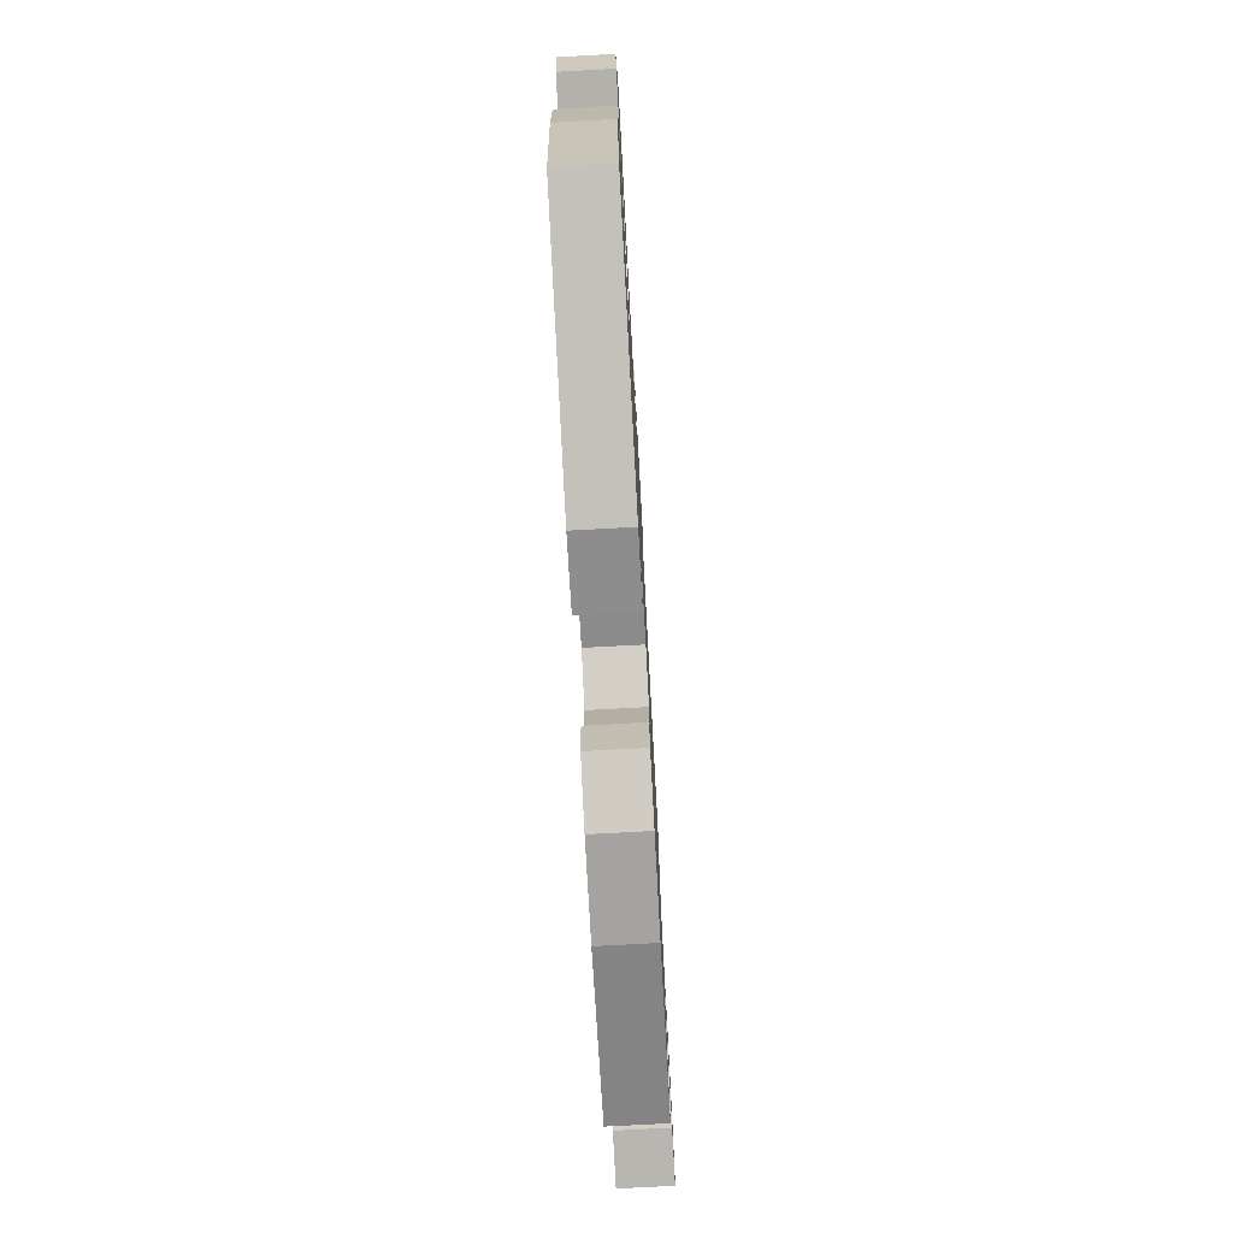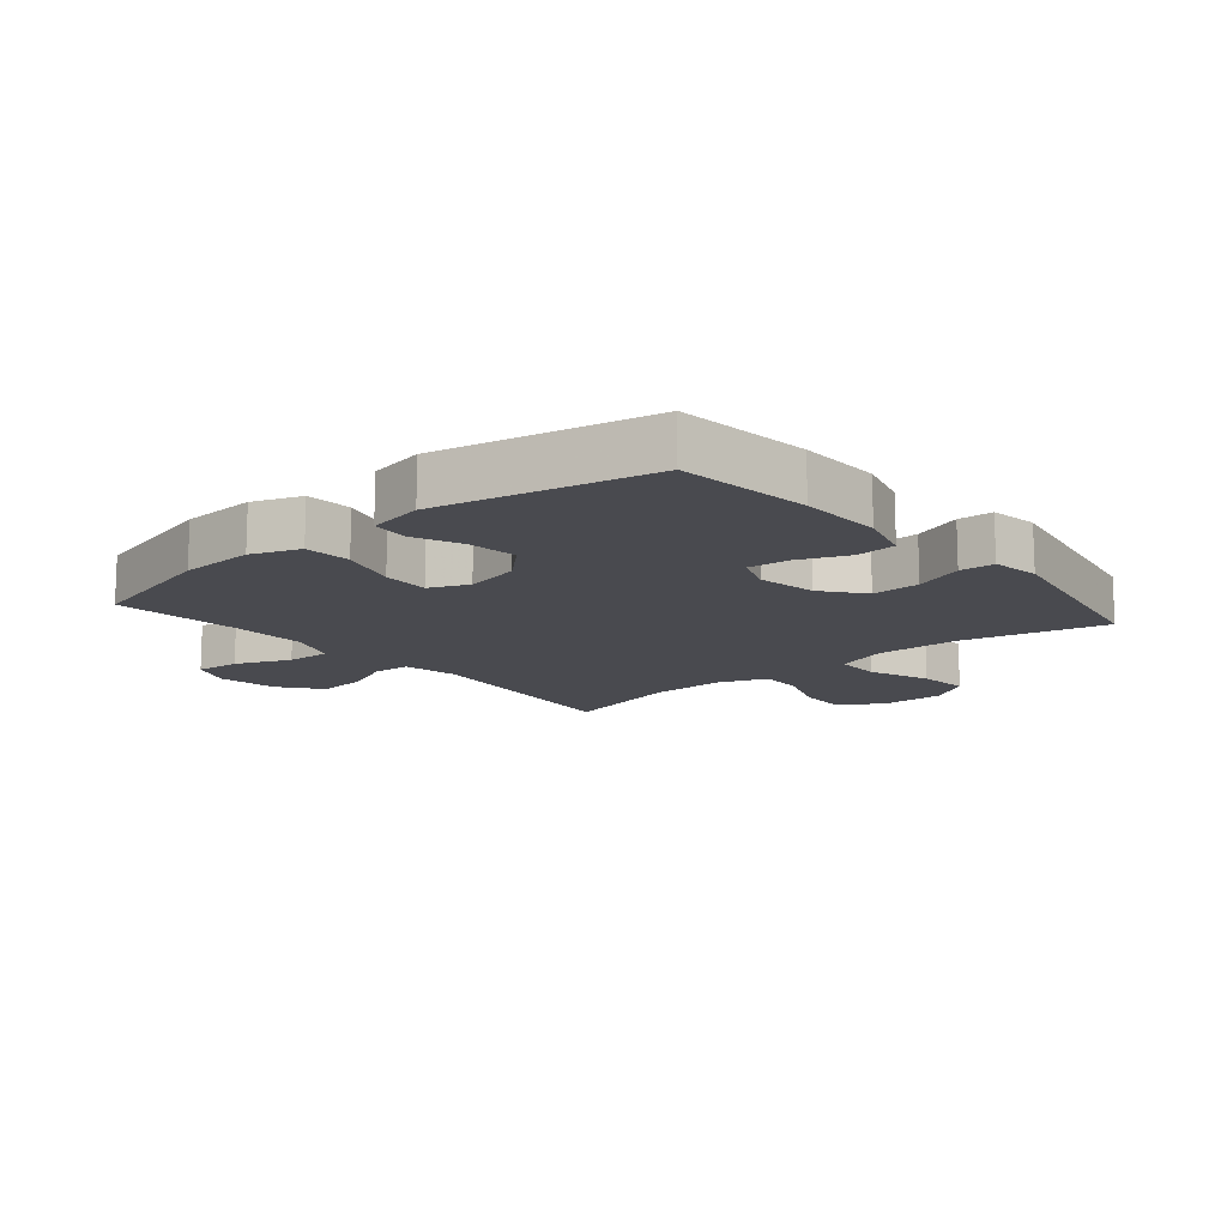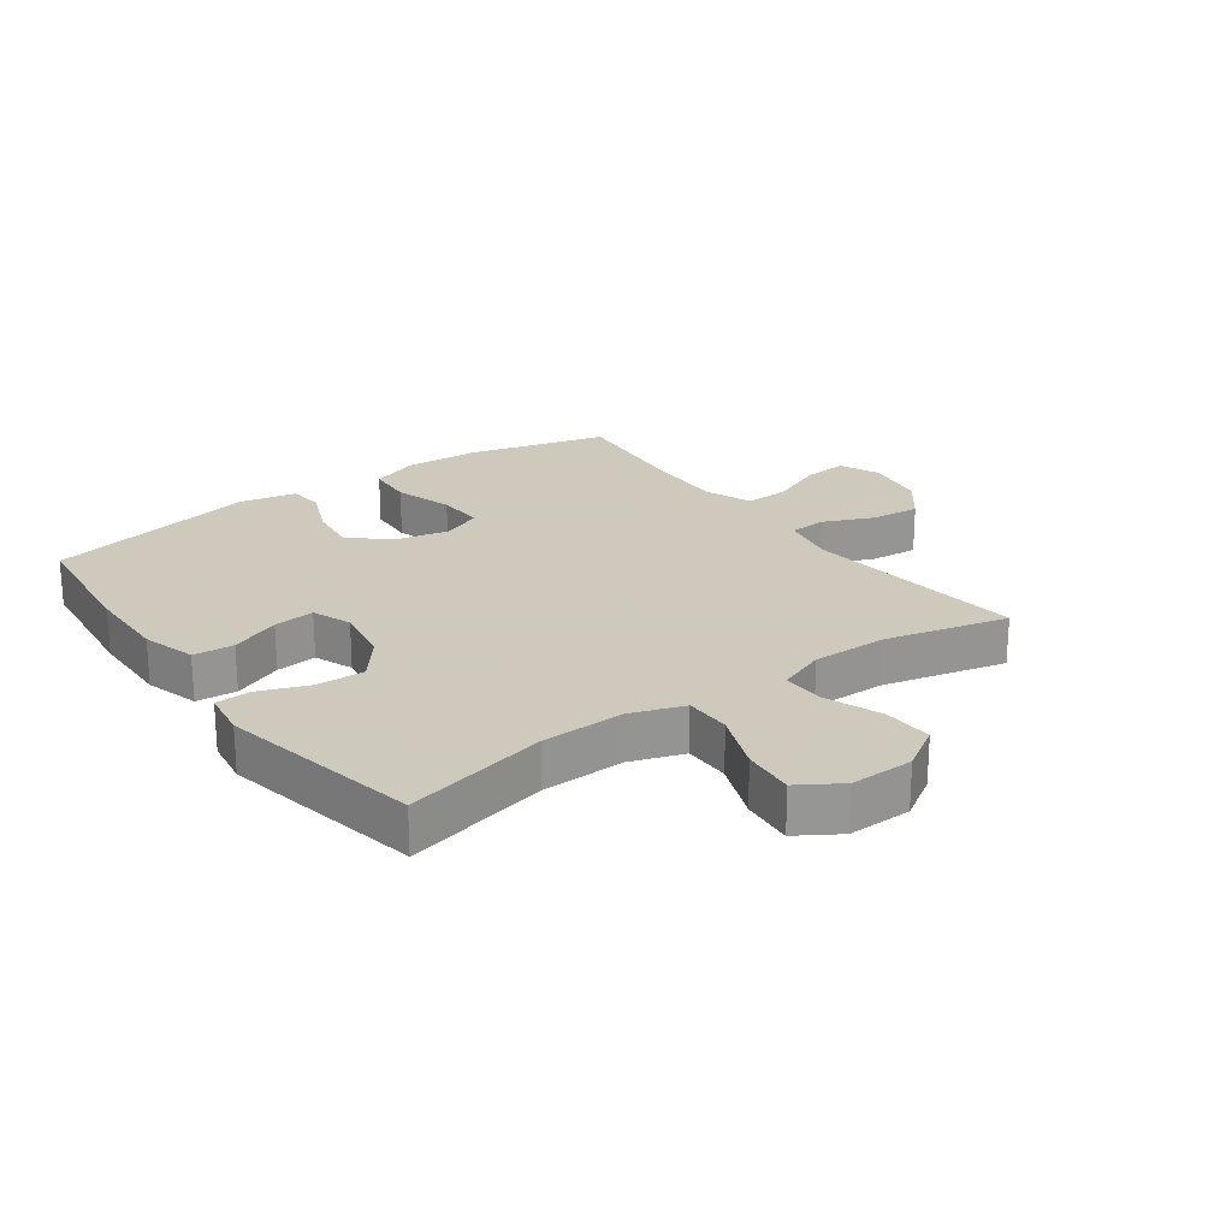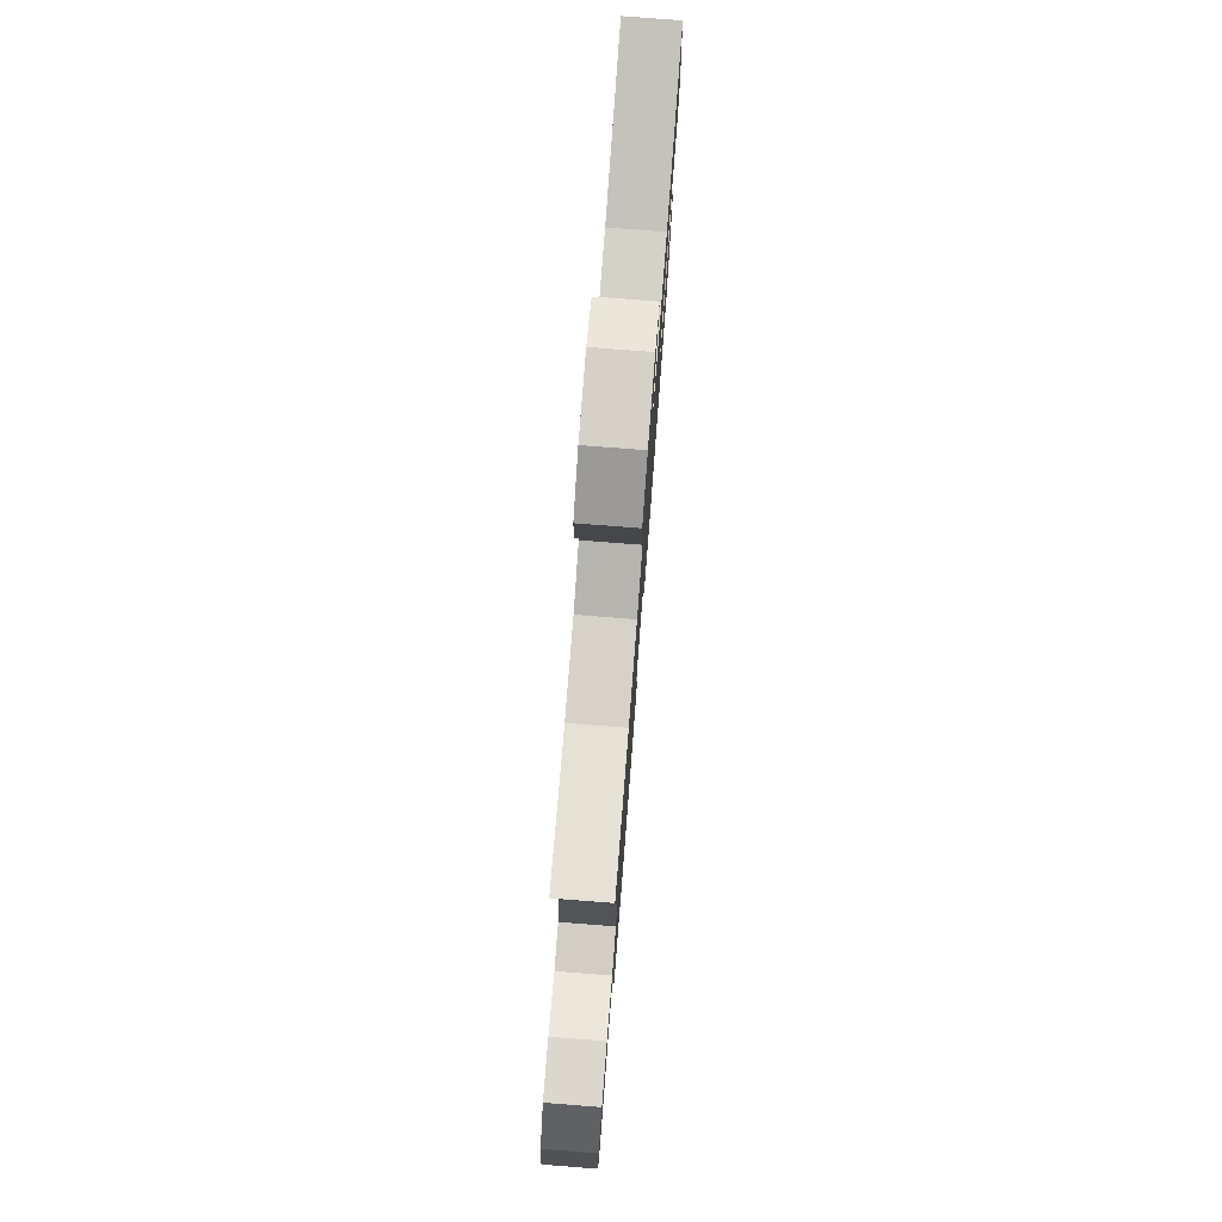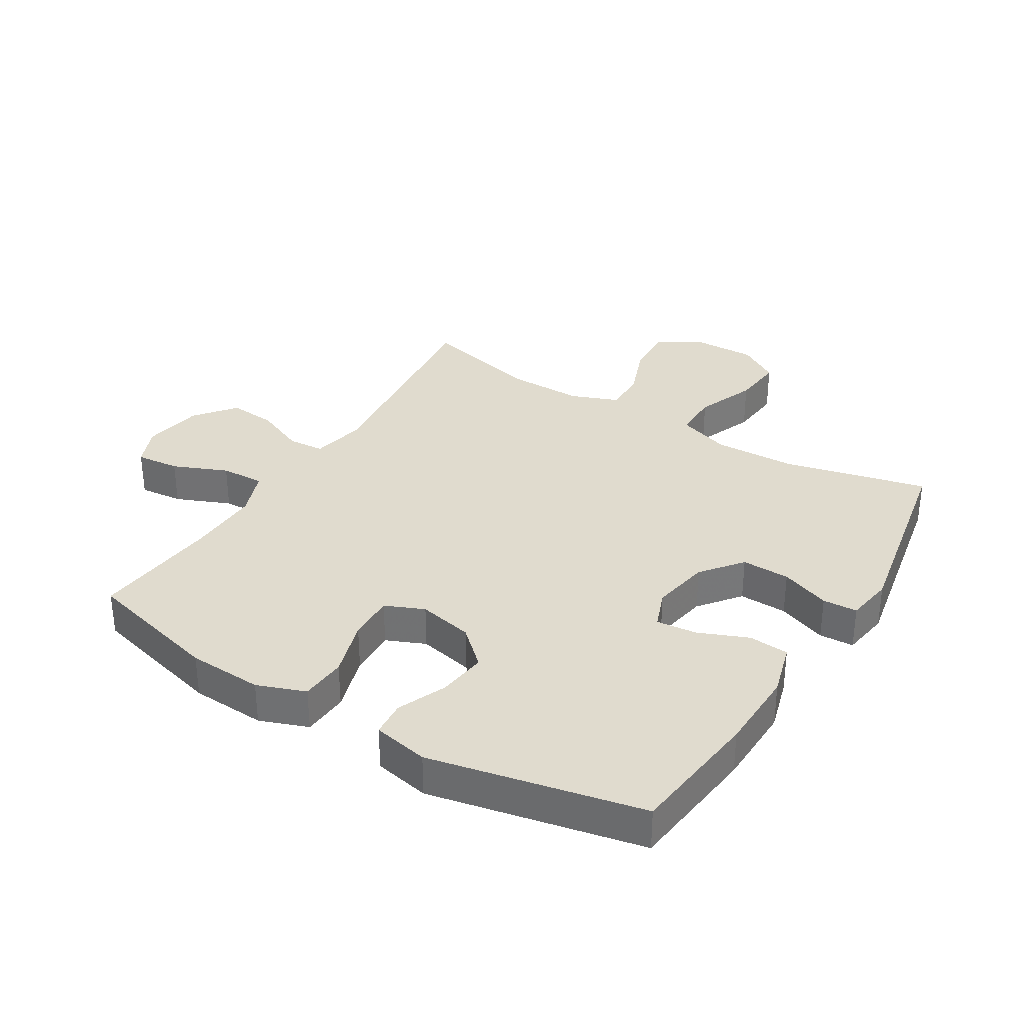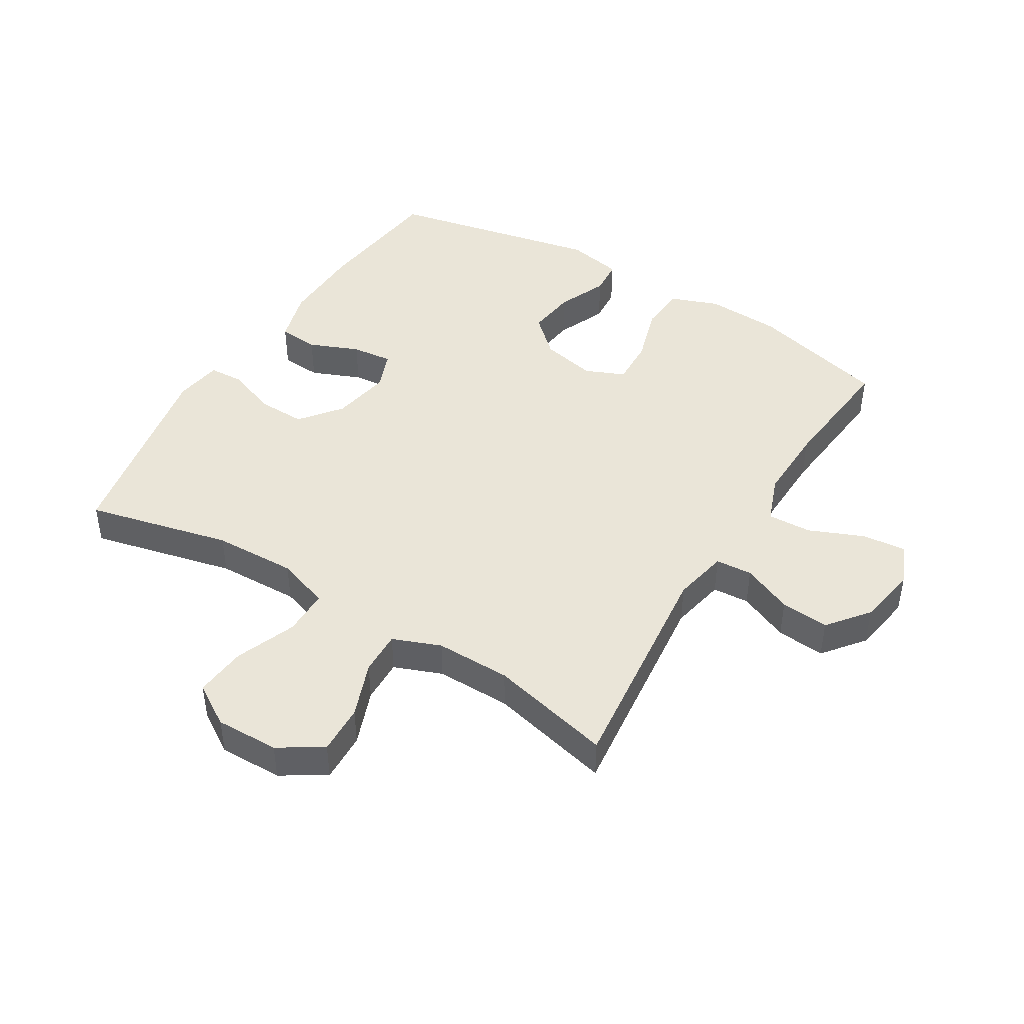
<metadata>
{"format":"obj","ext":"obj","renderer":"f3d","projection":"perspective","resolution":1024,"background":"white","views":[{"elev":-75.9,"azim":-86.9,"up":"+Z"},{"elev":-13.5,"azim":-139.8,"up":"+Y"},{"elev":22.6,"azim":-35.9,"up":"+Y"},{"elev":78.1,"azim":94.4,"up":"+Z"},{"elev":33.4,"azim":-148.5,"up":"+Y"},{"elev":44.7,"azim":31.4,"up":"+Y"}]}
</metadata>
<code>
v -0.5 0.07 0.5
v -0.268 0.07 0.445
v -0.134 0.07 0.441
v -0.049 0.07 0.47
v -0.049 0.07 0.545
v -0.087 0.07 0.642
v -0.095 0.07 0.726
v -0.028 0.07 0.768
v 0.074 0.07 0.766
v 0.144 0.07 0.722
v 0.141 0.07 0.642
v 0.107 0.07 0.552
v 0.105 0.07 0.482
v 0.182 0.07 0.452
v 0.303 0.07 0.453
v 0.5 0.07 0.5
v 0.46 0.07 0.137
v 0.478 0.07 0.048
v 0.537 0.07 0.044
v 0.618 0.07 0.079
v 0.696 0.07 0.086
v 0.748 0.07 0.02
v 0.764 0.07 -0.077
v 0.736 0.07 -0.143
v 0.665 0.07 -0.136
v 0.577 0.07 -0.099
v 0.506 0.07 -0.096
v 0.477 0.07 -0.173
v 0.48 0.07 -0.294
v 0.5 0.07 -0.5
v 0.278 0.07 -0.558
v 0.157 0.07 -0.564
v 0.079 0.07 -0.535
v 0.074 0.07 -0.46
v 0.103 0.07 -0.366
v 0.106 0.07 -0.29
v 0.043 0.07 -0.263
v -0.046 0.07 -0.282
v -0.105 0.07 -0.337
v -0.095 0.07 -0.416
v -0.061 0.07 -0.496
v -0.066 0.07 -0.554
v -0.156 0.07 -0.572
v -0.5 0.07 -0.5
v -0.525 0.07 -0.284
v -0.528 0.07 -0.15
v -0.503 0.07 -0.063
v -0.438 0.07 -0.058
v -0.358 0.07 -0.091
v -0.292 0.07 -0.098
v -0.268 0.07 -0.035
v -0.285 0.07 0.06
v -0.337 0.07 0.126
v -0.415 0.07 0.124
v -0.495 0.07 0.094
v -0.551 0.07 0.097
v -0.563 0.07 0.174
v -0.5 0 0.5
v -0.268 0 0.445
v -0.134 0 0.441
v -0.049 0 0.47
v -0.049 0 0.545
v -0.087 0 0.642
v -0.095 0 0.726
v -0.028 0 0.768
v 0.074 0 0.766
v 0.144 0 0.722
v 0.141 0 0.642
v 0.107 0 0.552
v 0.105 0 0.482
v 0.182 0 0.452
v 0.303 0 0.453
v 0.5 0 0.5
v 0.46 0 0.137
v 0.478 0 0.048
v 0.537 0 0.044
v 0.618 0 0.079
v 0.696 0 0.086
v 0.748 0 0.02
v 0.764 0 -0.077
v 0.736 0 -0.143
v 0.665 0 -0.136
v 0.577 0 -0.099
v 0.506 0 -0.096
v 0.477 0 -0.173
v 0.48 0 -0.294
v 0.5 0 -0.5
v 0.278 0 -0.558
v 0.157 0 -0.564
v 0.079 0 -0.535
v 0.074 0 -0.46
v 0.103 0 -0.366
v 0.106 0 -0.29
v 0.043 0 -0.263
v -0.046 0 -0.282
v -0.105 0 -0.337
v -0.095 0 -0.416
v -0.061 0 -0.496
v -0.066 0 -0.554
v -0.156 0 -0.572
v -0.5 0 -0.5
v -0.525 0 -0.284
v -0.528 0 -0.15
v -0.503 0 -0.063
v -0.438 0 -0.058
v -0.358 0 -0.091
v -0.292 0 -0.098
v -0.268 0 -0.035
v -0.285 0 0.06
v -0.337 0 0.126
v -0.415 0 0.124
v -0.495 0 0.094
v -0.551 0 0.097
v -0.563 0 0.174
f 54 55 56 57
f 53 54 57 1
f 52 53 1 2
f 51 52 2 3
f 46 47 48 49
f 46 49 50
f 45 46 50
f 44 45 50
f 43 44 50
f 40 41 42 43
f 39 40 43 50
f 38 39 50 51
f 32 33 34 35
f 32 35 36
f 29 30 31 32
f 28 29 32 36
f 27 28 36 37
f 23 24 25 26
f 23 26 27
f 22 23 27
f 19 20 21 22
f 18 19 22 27
f 17 18 27 37
f 15 16 17 37
f 9 10 11 12
f 9 12 13
f 8 9 13
f 5 6 7 8
f 4 5 8 13
f 3 4 13 14
f 15 37 38 51
f 3 14 15 51
f 114 113 112 111
f 58 114 111 110
f 59 58 110 109
f 60 59 109 108
f 106 105 104 103
f 107 106 103
f 107 103 102
f 107 102 101
f 107 101 100
f 100 99 98 97
f 107 100 97 96
f 108 107 96 95
f 92 91 90 89
f 93 92 89
f 89 88 87 86
f 93 89 86 85
f 94 93 85 84
f 83 82 81 80
f 84 83 80
f 84 80 79
f 79 78 77 76
f 84 79 76 75
f 94 84 75 74
f 94 74 73 72
f 69 68 67 66
f 70 69 66
f 70 66 65
f 65 64 63 62
f 70 65 62 61
f 71 70 61 60
f 108 95 94 72
f 108 72 71 60
f 1 58 59 2
f 2 59 60 3
f 3 60 61 4
f 4 61 62 5
f 5 62 63 6
f 6 63 64 7
f 7 64 65 8
f 8 65 66 9
f 9 66 67 10
f 10 67 68 11
f 11 68 69 12
f 12 69 70 13
f 13 70 71 14
f 14 71 72 15
f 15 72 73 16
f 16 73 74 17
f 17 74 75 18
f 18 75 76 19
f 19 76 77 20
f 20 77 78 21
f 21 78 79 22
f 22 79 80 23
f 23 80 81 24
f 24 81 82 25
f 25 82 83 26
f 26 83 84 27
f 27 84 85 28
f 28 85 86 29
f 29 86 87 30
f 30 87 88 31
f 31 88 89 32
f 32 89 90 33
f 33 90 91 34
f 34 91 92 35
f 35 92 93 36
f 36 93 94 37
f 37 94 95 38
f 38 95 96 39
f 39 96 97 40
f 40 97 98 41
f 41 98 99 42
f 42 99 100 43
f 43 100 101 44
f 44 101 102 45
f 45 102 103 46
f 46 103 104 47
f 47 104 105 48
f 48 105 106 49
f 49 106 107 50
f 50 107 108 51
f 51 108 109 52
f 52 109 110 53
f 53 110 111 54
f 54 111 112 55
f 55 112 113 56
f 56 113 114 57
f 57 114 58 1

</code>
